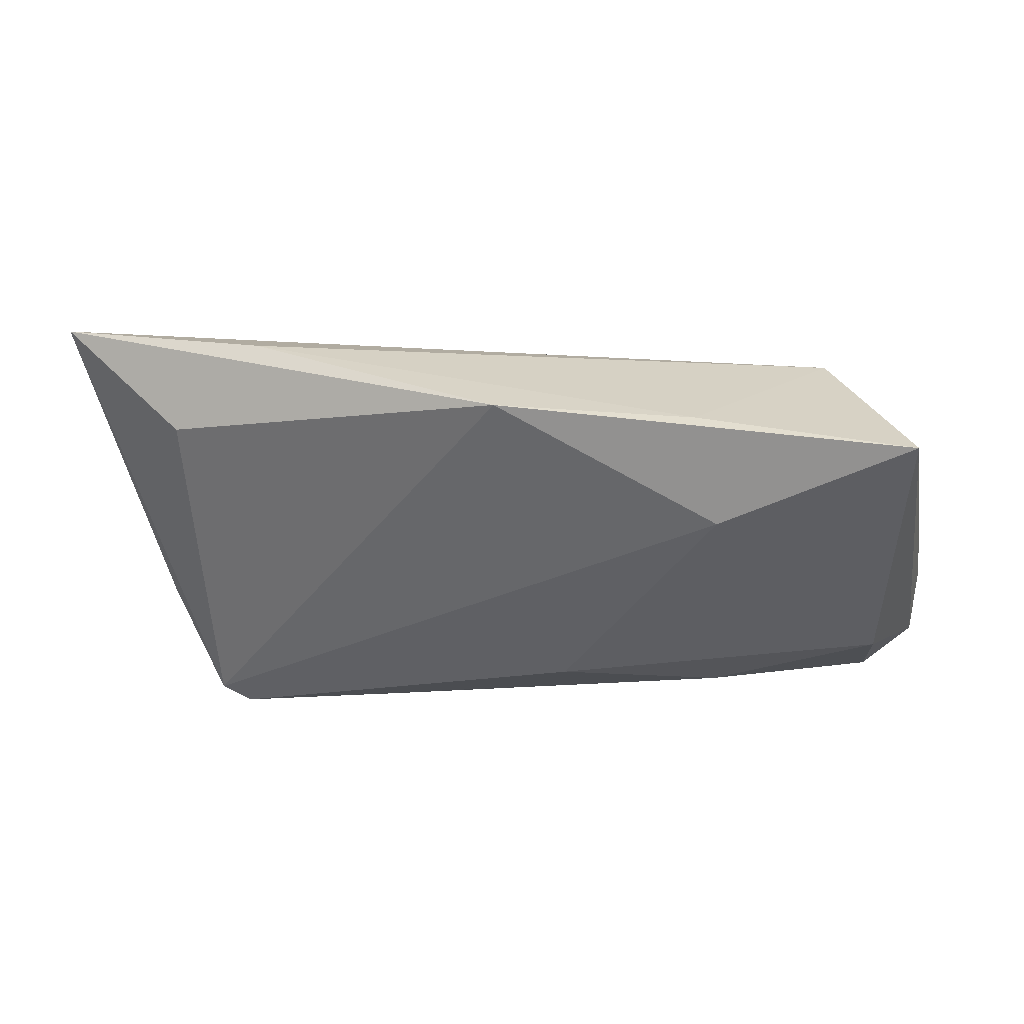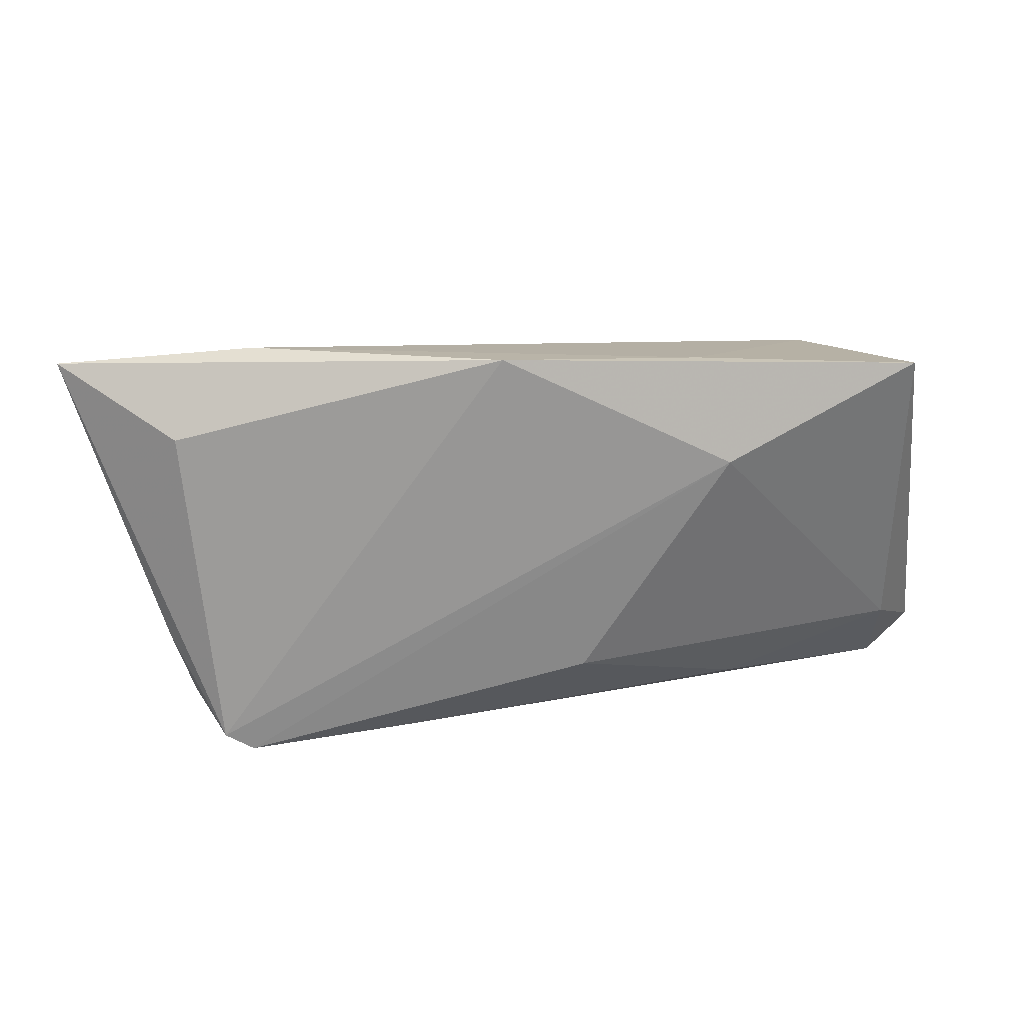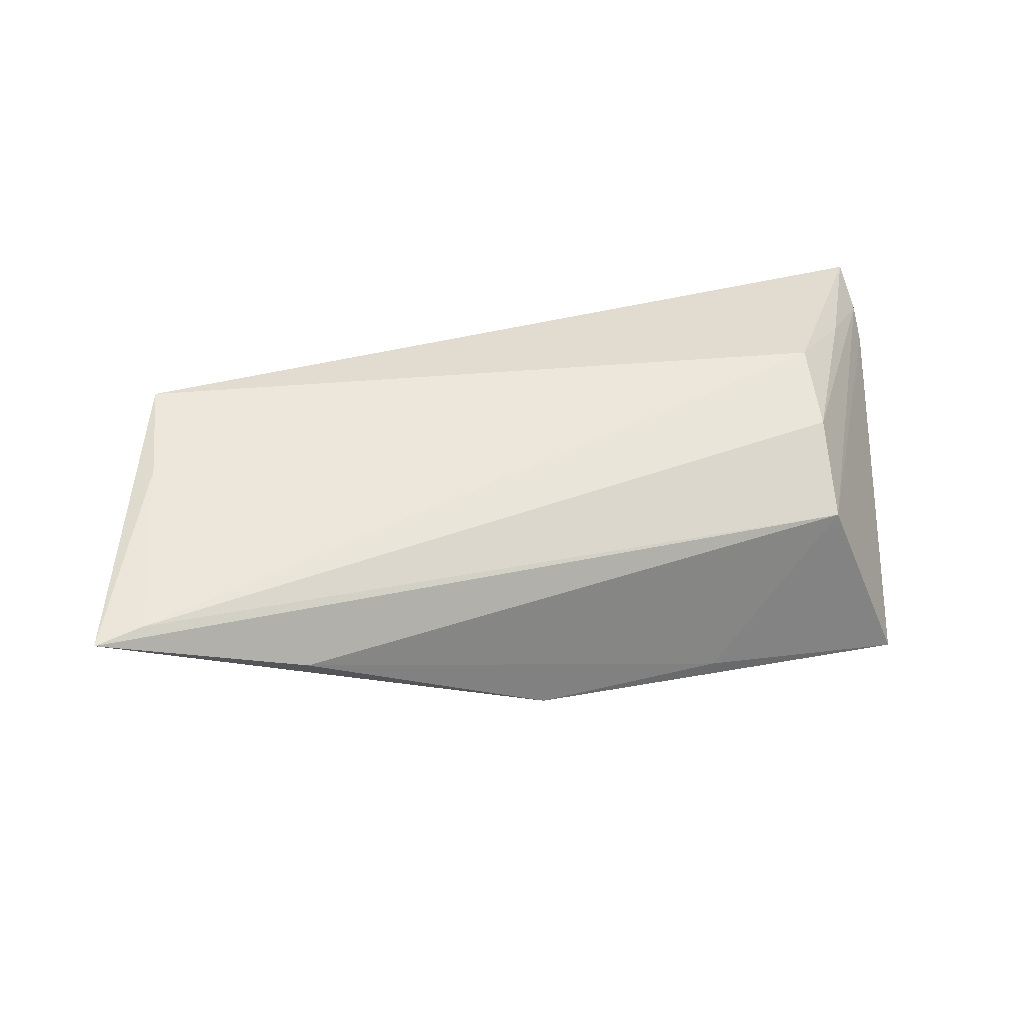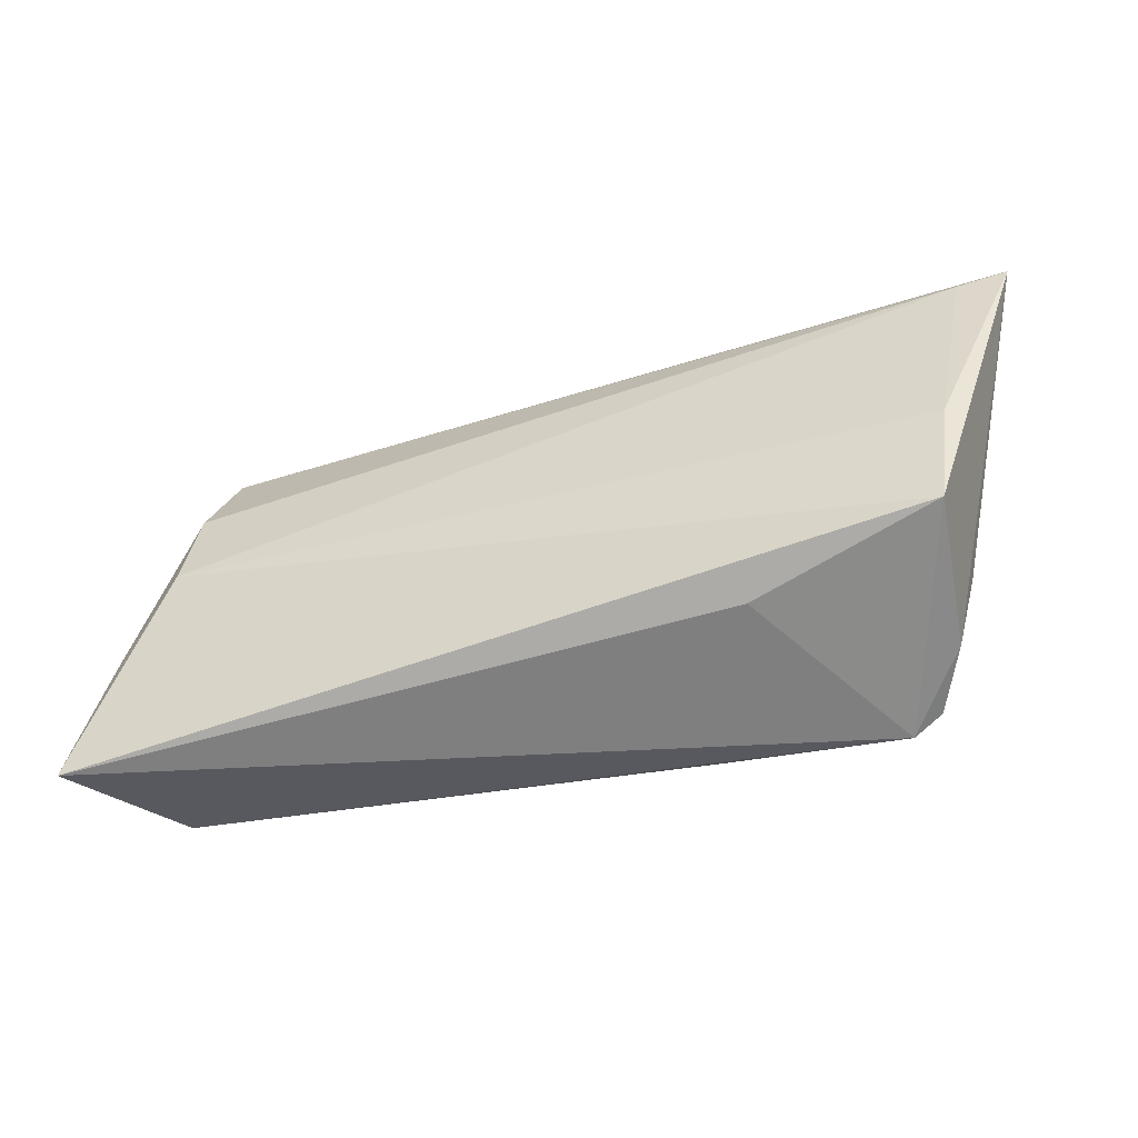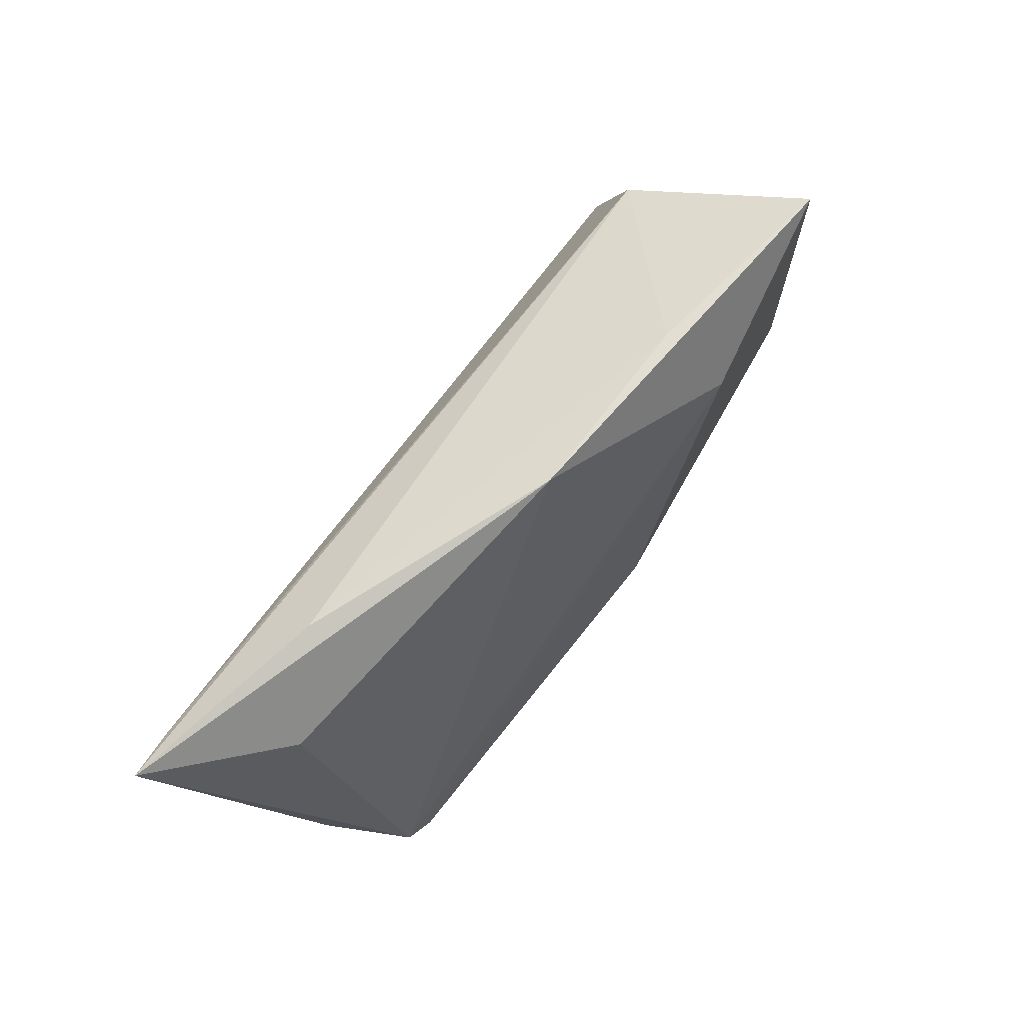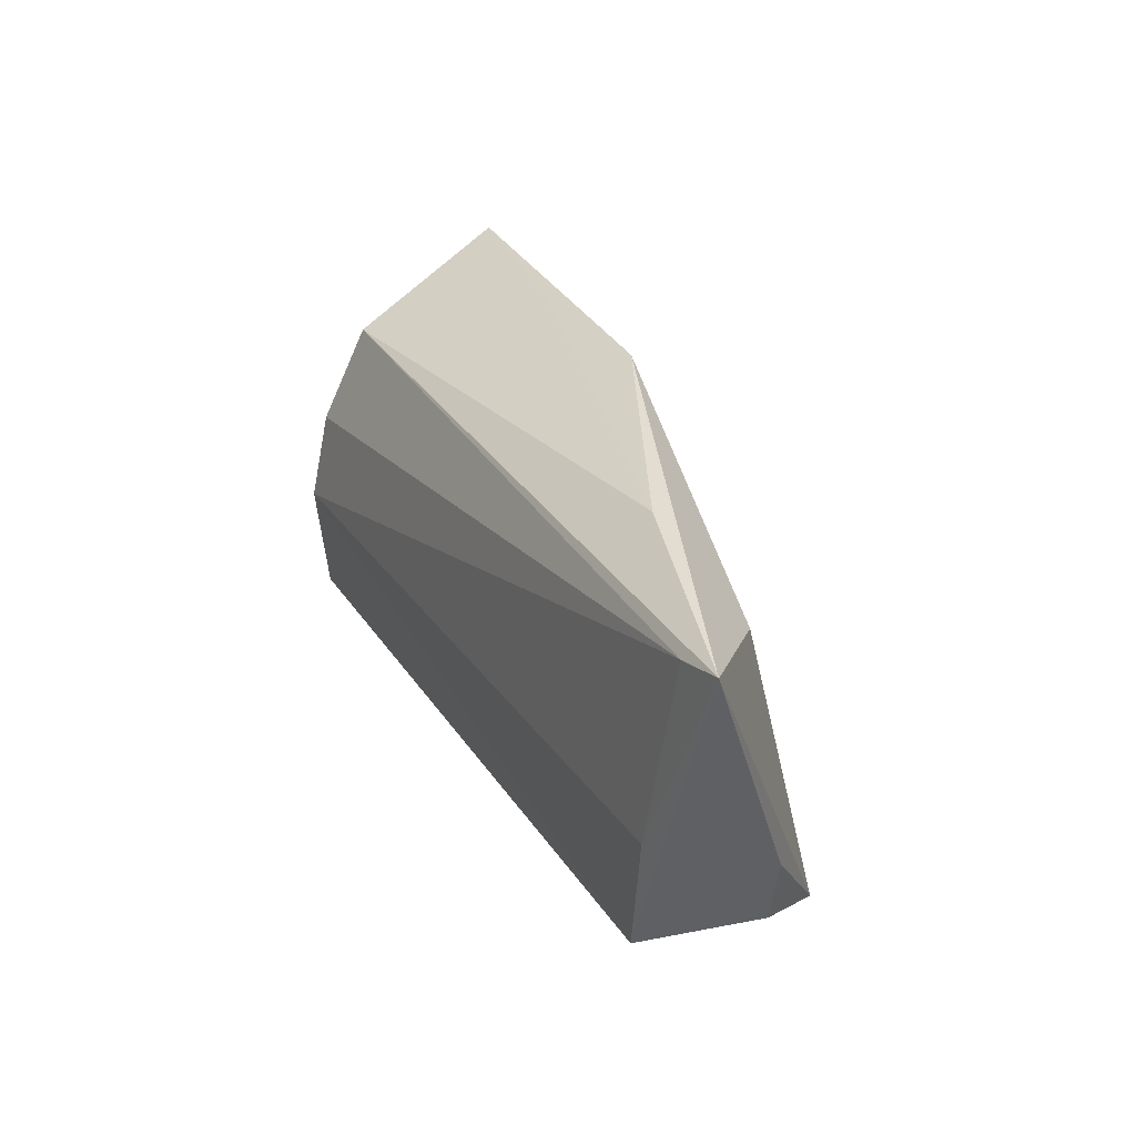
<metadata>
{"format":"obj","ext":"obj","renderer":"f3d","projection":"perspective","resolution":1024,"background":"white","views":[{"elev":48.2,"azim":179.7,"up":"+Y"},{"elev":33.6,"azim":171.0,"up":"+Y"},{"elev":50.8,"azim":166.3,"up":"+Z"},{"elev":-47.2,"azim":15.8,"up":"+Y"},{"elev":70.1,"azim":123.9,"up":"+Y"},{"elev":28.5,"azim":62.6,"up":"+Y"}]}
</metadata>
<code>
v -0.03562 0.02006 0.00756
v 0.04704 0.01652 0.0004015
v -0.02291 -0.01774 -0.0135
v -0.02018 0.01728 -0.01663
v 0.03639 0.026 0.005757
v 0.0067 0.02926 -0.008138
v -0.04383 -0.0198 -0.009371
v -0.0522 -0.02437 0.007949
v -0.04333 0.02783 -0.01413
v -0.04321 -0.009784 -0.01402
v -0.05245 -0.01811 0.005264
v -0.002441 -0.01135 -0.01715
v 0.01938 -0.02268 -0.01213
v 0.04774 -0.02032 -0.003237
v 0.04428 -0.02242 -0.01104
v -0.003552 -0.02022 -0.01263
v -0.03706 0.008276 0.01272
v -0.01726 0.02818 -0.009265
v -0.0524 -0.01436 0.00253
v -0.03811 -0.002862 0.01468
v 0.0503 -0.01138 -0.002758
v -0.04622 -0.01075 0.009837
v -0.05056 -0.01772 -0.004923
v 0.06136 0.02199 0.01283
v 0.05519 0.02073 0.01319
v 0.04925 -0.01618 0.01468
v 0.04076 -0.02437 -0.0119
v 0.05109 -0.002459 0.01468
v 0.02693 -0.02039 0.009198
f 24 2 6
f 4 27 12
f 12 10 4
f 5 1 24
f 24 6 5
f 24 1 25
f 1 17 25
f 25 17 20
f 25 28 24
f 20 28 25
f 3 7 10
f 10 12 3
f 3 16 7
f 3 12 27
f 19 1 9
f 9 6 4
f 4 10 9
f 15 14 27
f 15 2 24
f 15 6 2
f 15 27 4
f 4 6 15
f 27 14 26
f 26 29 27
f 26 28 20
f 24 28 26
f 26 14 24
f 27 7 13
f 7 16 13
f 13 3 27
f 16 3 13
f 18 9 1
f 6 9 18
f 1 5 18
f 18 5 6
f 24 14 21
f 21 15 24
f 14 15 21
f 8 7 27
f 8 26 20
f 27 29 8
f 29 26 8
f 23 8 19
f 7 8 23
f 10 7 23
f 19 9 23
f 23 9 10
f 19 8 11
f 11 1 19
f 11 17 1
f 17 11 22
f 22 11 8
f 20 17 22
f 22 8 20

</code>
